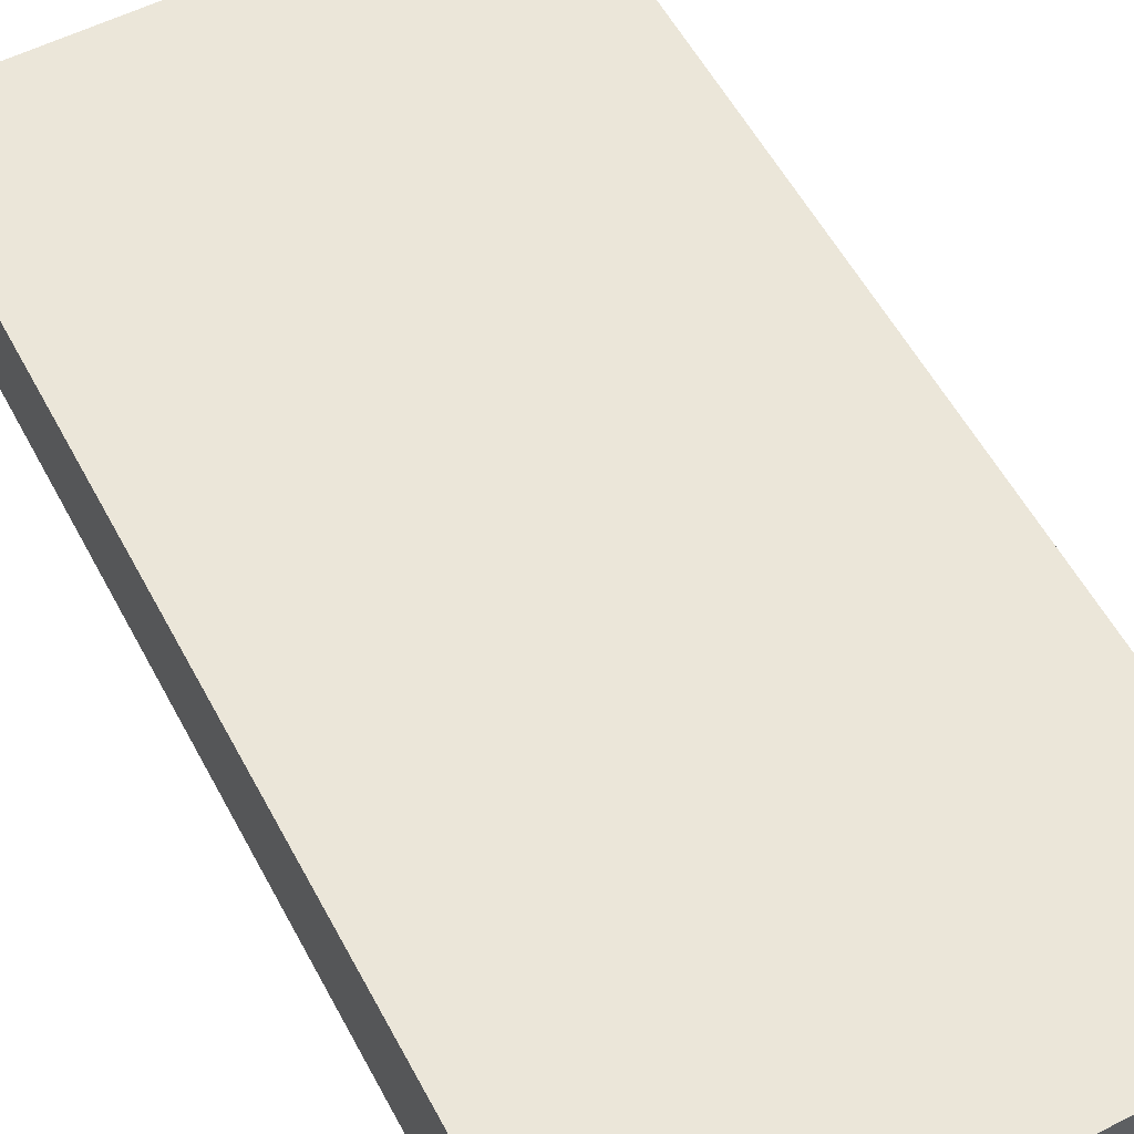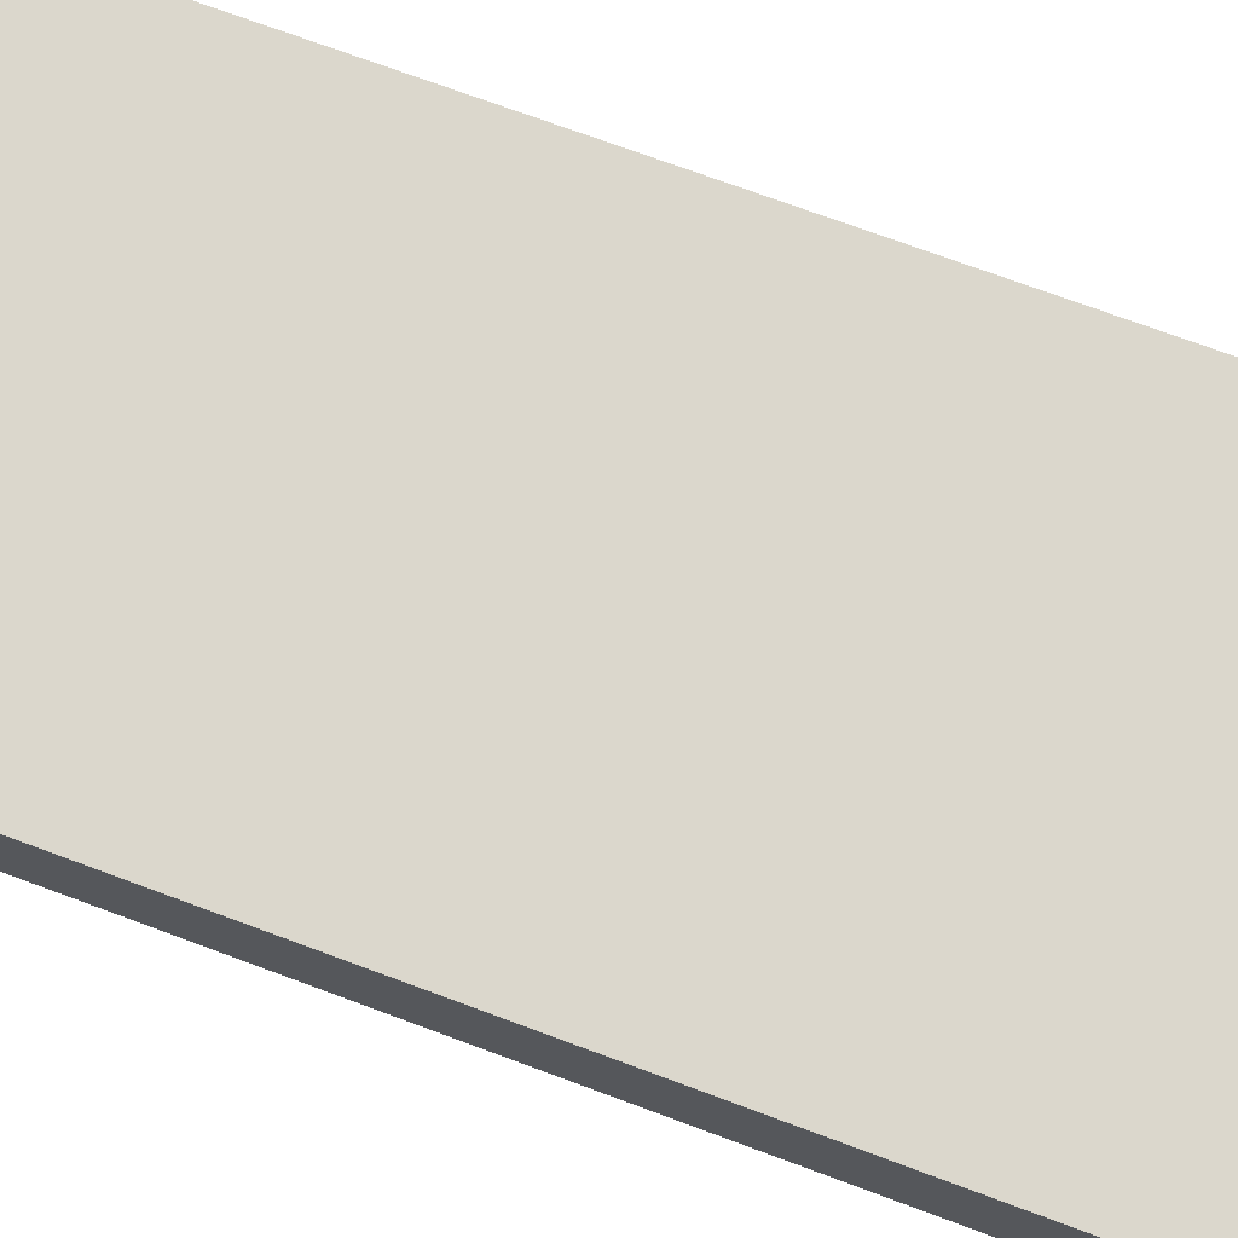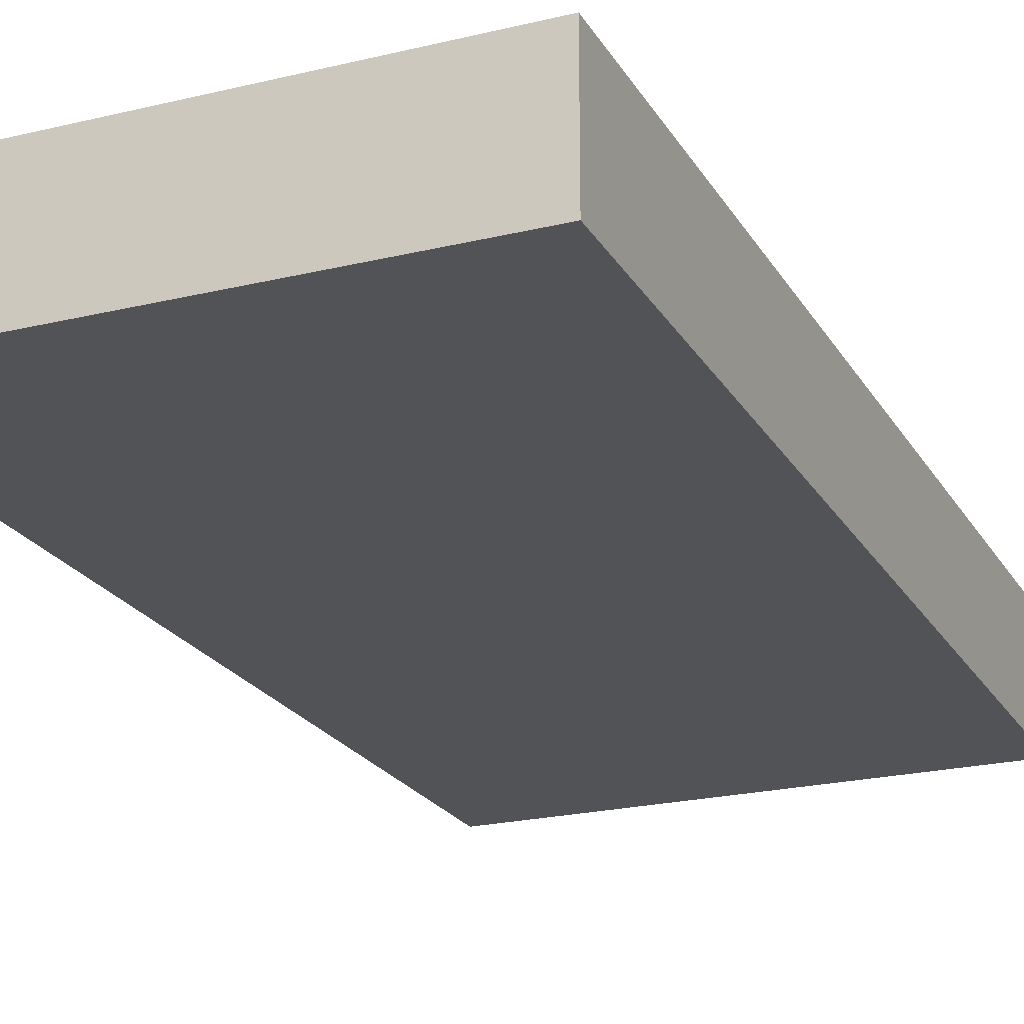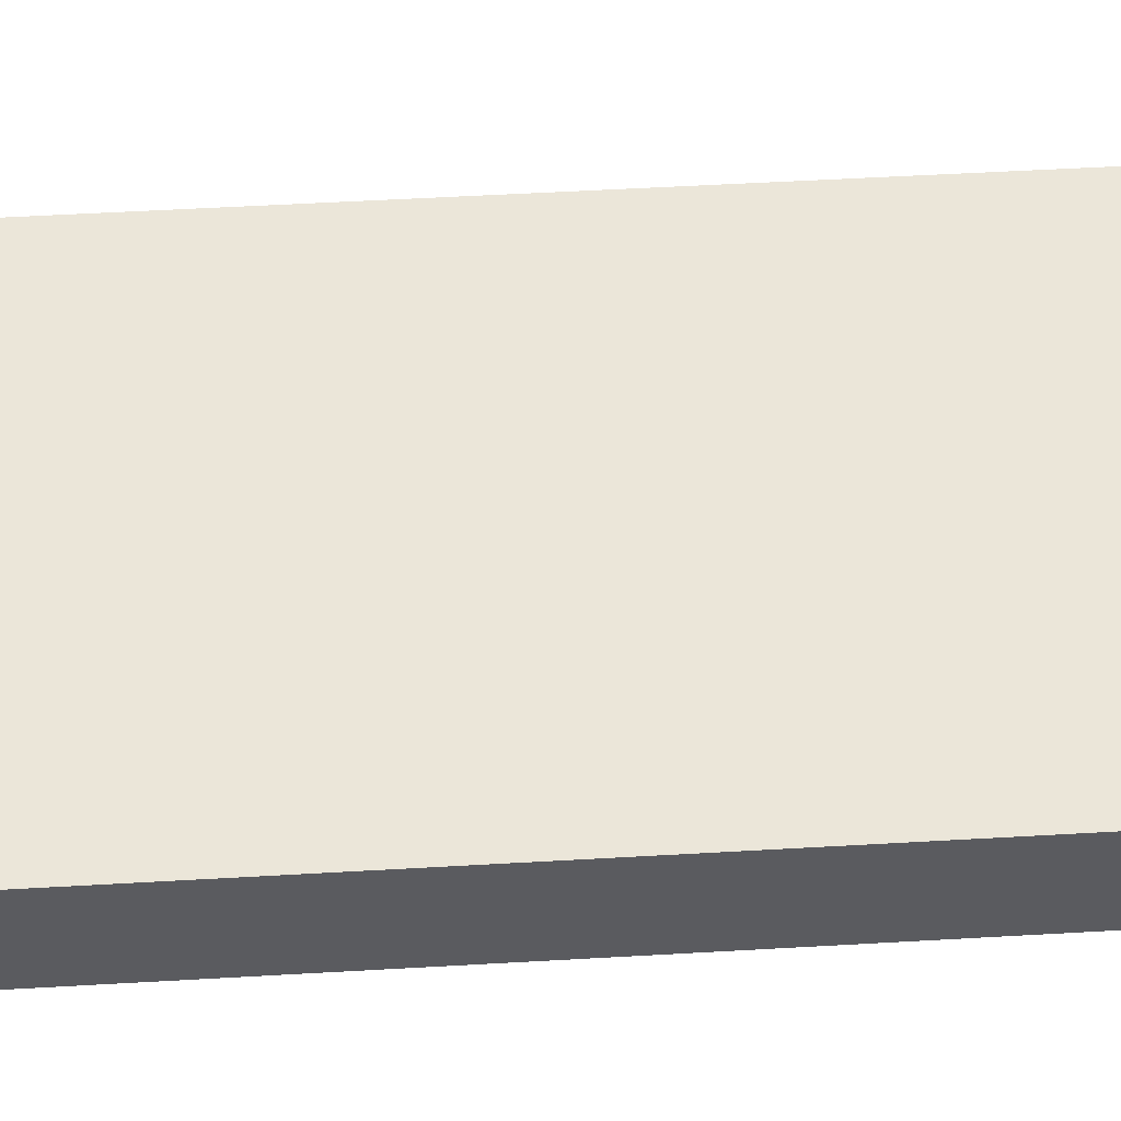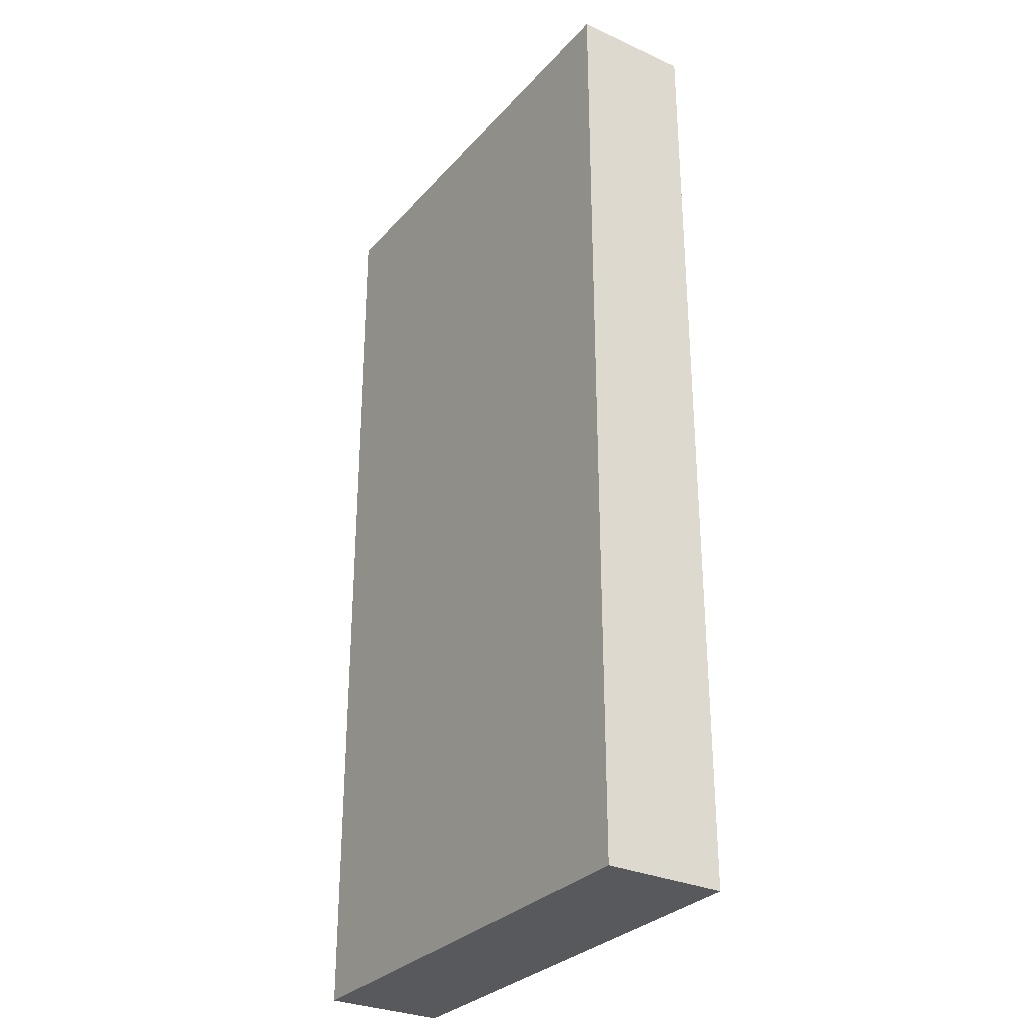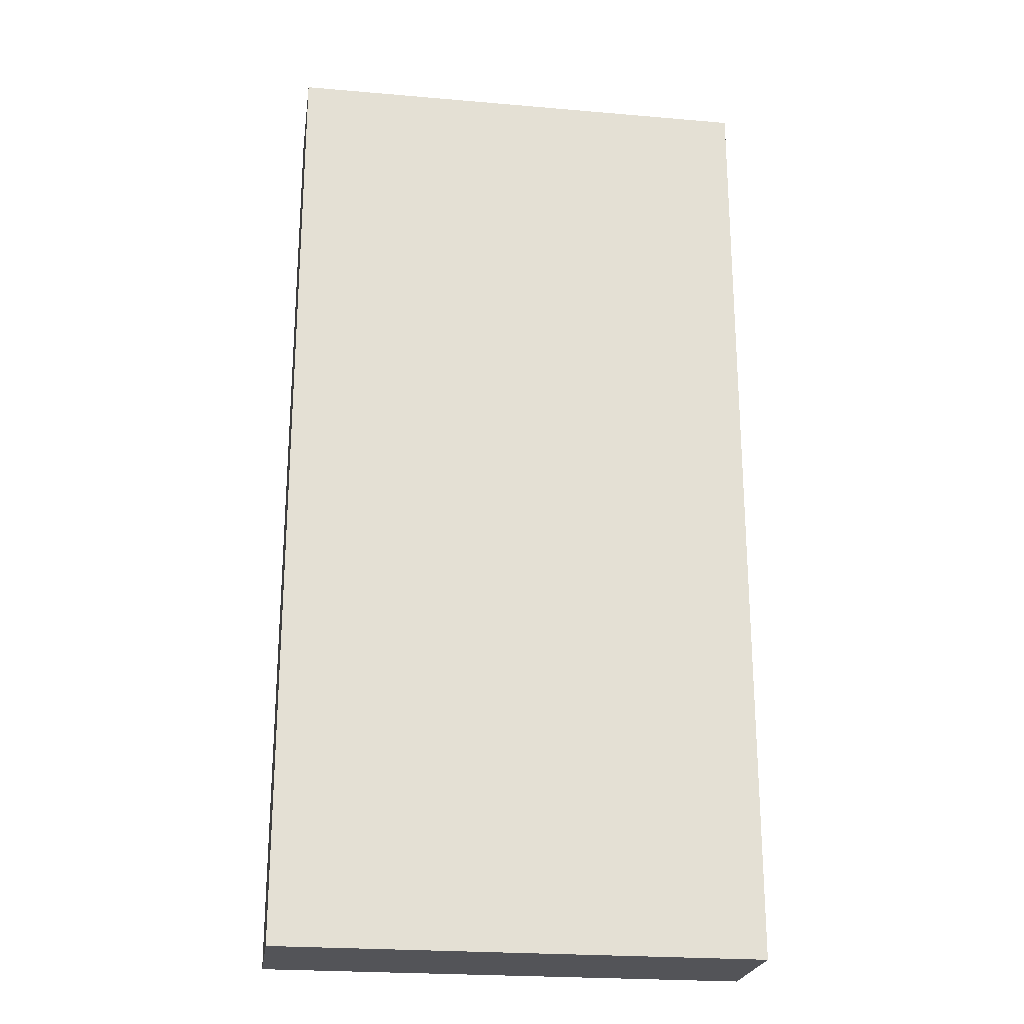
<metadata>
{"format":"obj","ext":"obj","renderer":"f3d","projection":"perspective","resolution":1024,"background":"white","views":[{"elev":56.3,"azim":152.2,"up":"+Y"},{"elev":73.4,"azim":-69.7,"up":"+Y"},{"elev":-22.1,"azim":22.9,"up":"+Y"},{"elev":56.2,"azim":-93.4,"up":"+Y"},{"elev":-30.1,"azim":-123.3,"up":"+Z"},{"elev":-23.4,"azim":-8.3,"up":"+Z"}]}
</metadata>
<code>
g Activate_BombCreater_Door
v -2 -0.5 4
v -2 -0.5 1
v -2 -0.5 -1
v -2 -0.5 -4
v -2 0.5 4
v -2 0.5 1
v -2 0.5 -1
v -2 0.5 -4
v 2 -0.5 4
v 2 -0.5 -4
v 2 0.5 4
v 2 0.5 -4
v -2 -0.5 4
v -2 0.5 4
v 2 -0.5 4
v 2 0.5 4
v -2 -0.5 -4
v -2 0.5 -4
v 2 -0.5 -4
v 2 0.5 -4
v -2 -0.5 4
v 2 -0.5 4
v -1 -0.5 3
v 0 -0.5 3
v 0 -0.5 2
v 1 -0.5 2
v -2 -0.5 1
v -1 -0.5 1
v 0 -0.5 1
v -2 -0.5 -1
v -1 -0.5 -1
v 0 -0.5 -1
v 0 -0.5 -2
v 1 -0.5 -2
v -1 -0.5 -3
v 0 -0.5 -3
v -2 -0.5 -4
v 2 -0.5 -4
v -2 0.5 4
v 2 0.5 4
v -1 0.5 3
v 0 0.5 3
v 0 0.5 2
v 1 0.5 2
v -2 0.5 1
v -1 0.5 1
v 0 0.5 1
v -2 0.5 -1
v -1 0.5 -1
v 0 0.5 -1
v 0 0.5 -2
v 1 0.5 -2
v -1 0.5 -3
v 0 0.5 -3
v -2 0.5 -4
v 2 0.5 -4
f 5 2 1
f 6 3 2
f 6 2 5
f 7 4 3
f 7 3 6
f 8 4 7
f 9 10 11
f 11 10 12
f 15 14 13
f 16 14 15
f 17 18 19
f 19 18 20
f 23 22 21
f 24 22 23
f 25 24 23
f 25 22 24
f 26 22 25
f 27 23 21
f 28 25 23
f 28 23 27
f 28 26 25
f 29 26 28
f 30 28 27
f 31 29 28
f 31 28 30
f 32 26 29
f 32 29 31
f 33 32 31
f 33 26 32
f 34 22 26
f 34 26 33
f 35 33 31
f 35 31 30
f 36 34 33
f 36 33 35
f 37 35 30
f 37 36 35
f 38 22 34
f 38 36 37
f 38 34 36
f 39 40 41
f 41 40 42
f 41 42 43
f 42 40 43
f 43 40 44
f 39 41 45
f 41 43 46
f 45 41 46
f 43 44 46
f 46 44 47
f 45 46 48
f 46 47 49
f 48 46 49
f 47 44 50
f 49 47 50
f 49 50 51
f 50 44 51
f 44 40 52
f 51 44 52
f 49 51 53
f 48 49 53
f 51 52 54
f 53 51 54
f 48 53 55
f 53 54 55
f 52 40 56
f 55 54 56
f 54 52 56

</code>
